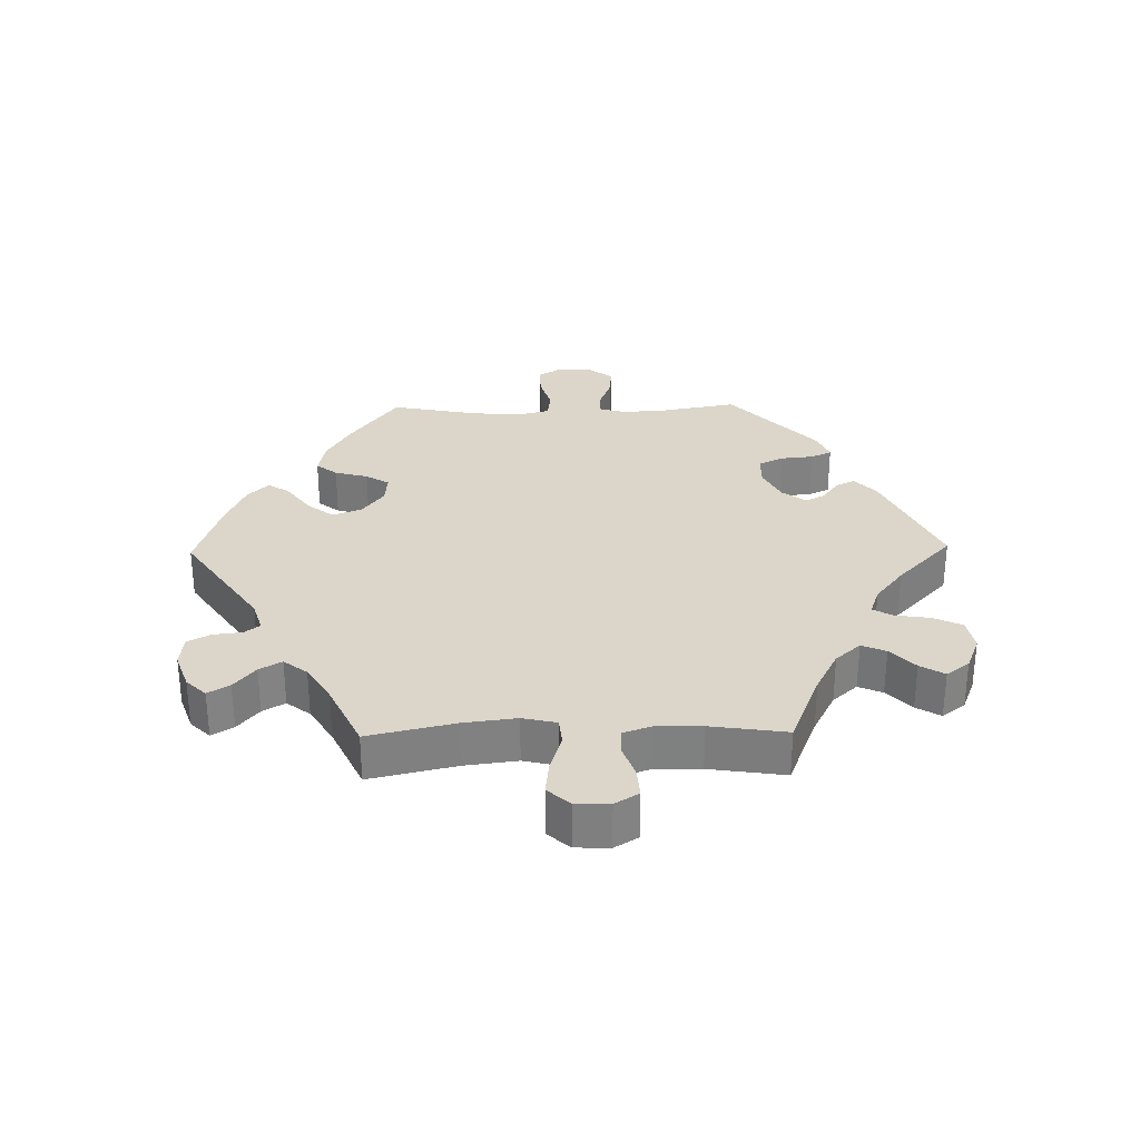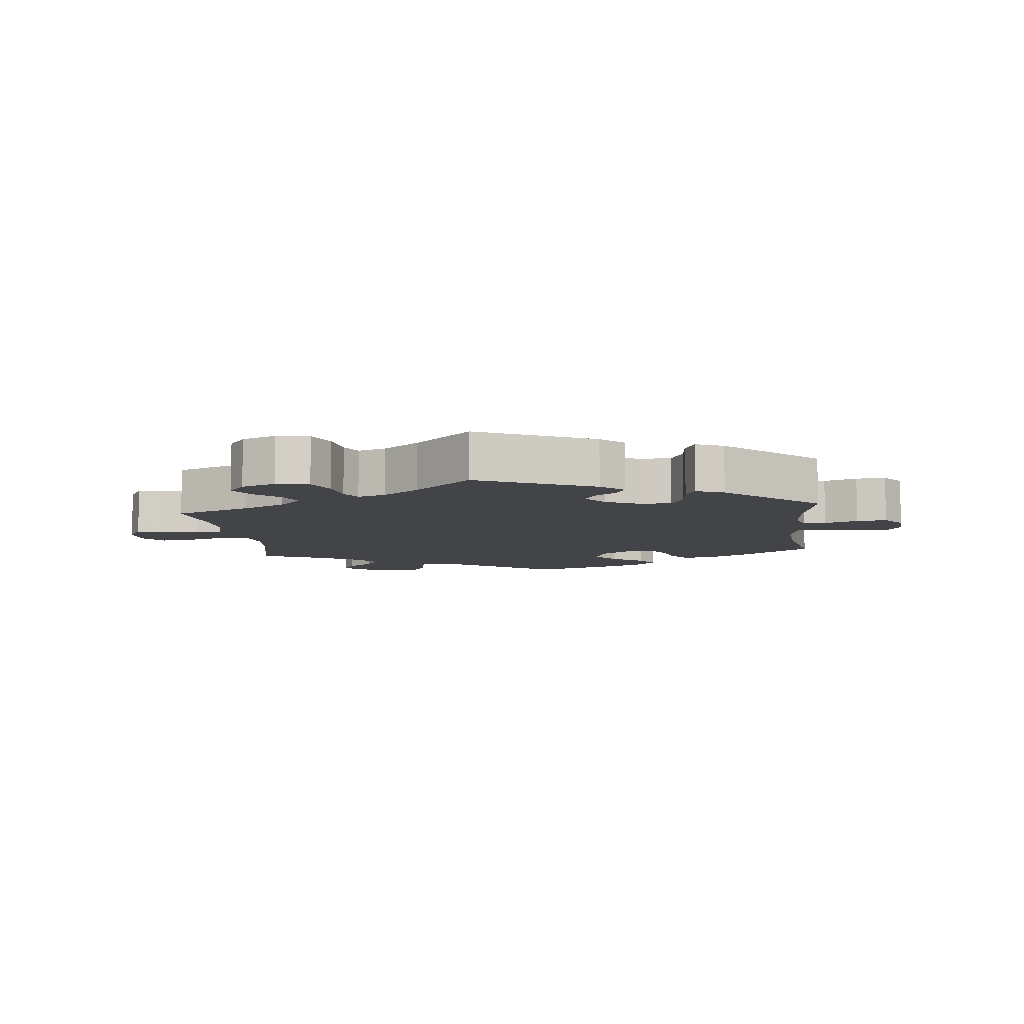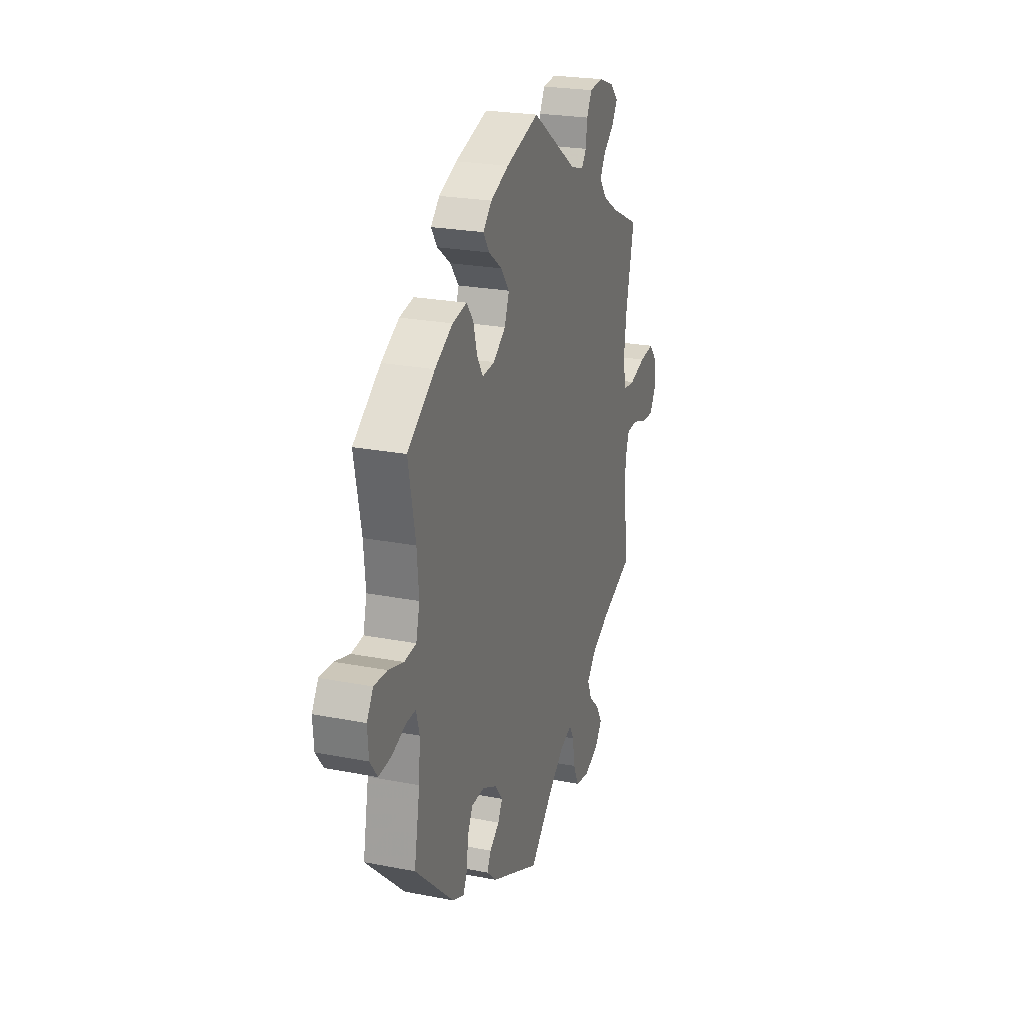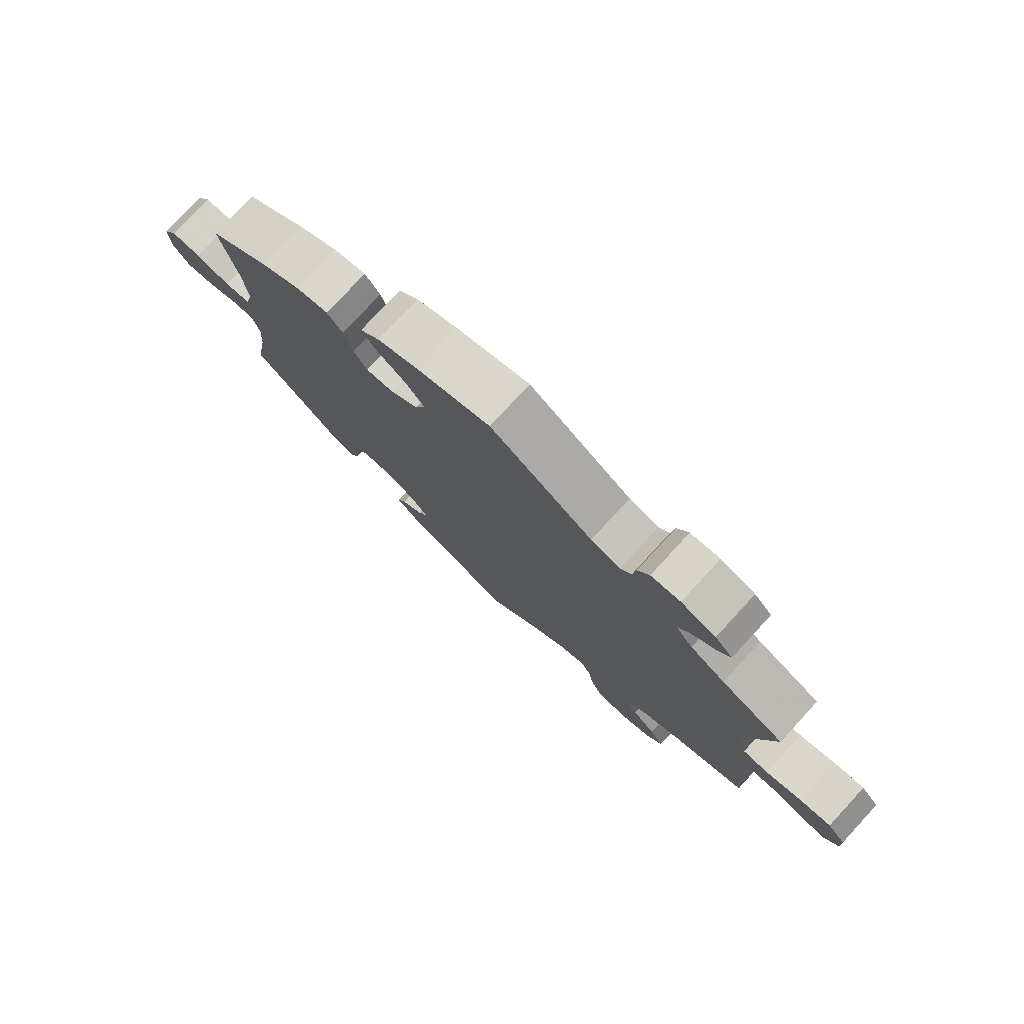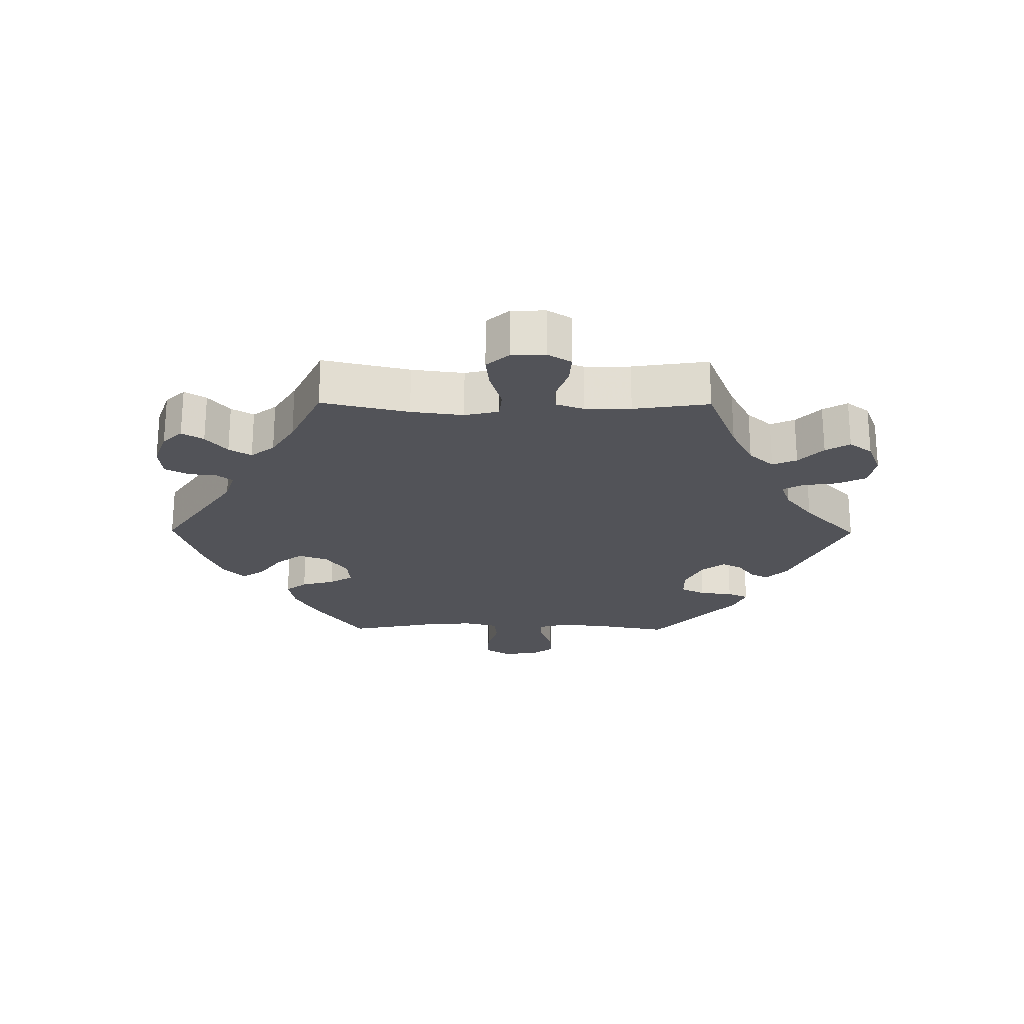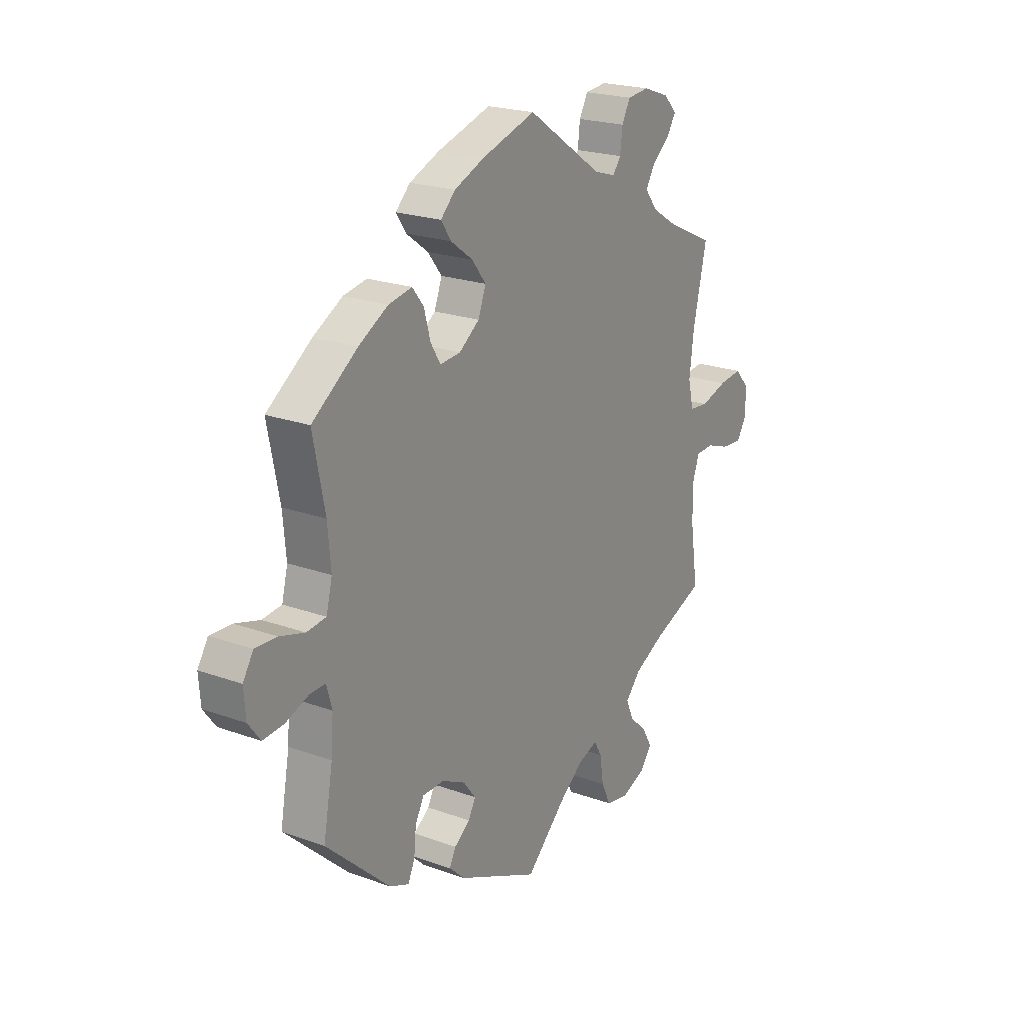
<metadata>
{"format":"obj","ext":"obj","renderer":"f3d","projection":"perspective","resolution":1024,"background":"white","views":[{"elev":30.1,"azim":88.9,"up":"+Y"},{"elev":-8.0,"azim":-173.7,"up":"+Y"},{"elev":23.6,"azim":-71.8,"up":"+Z"},{"elev":77.6,"azim":42.7,"up":"+Z"},{"elev":-22.7,"azim":89.4,"up":"+Y"},{"elev":21.7,"azim":-57.4,"up":"+Z"}]}
</metadata>
<code>
v -0.179 0.07 -0.495
v -0.214 0.07 -0.462
v -0.2 0.07 -0.434
v -0.165 0.07 -0.408
v -0.149 0.07 -0.378
v -0.177 0.07 -0.342
v -0.229 0.07 -0.316
v -0.277 0.07 -0.317
v -0.296 0.07 -0.354
v -0.301 0.07 -0.405
v -0.316 0.07 -0.437
v -0.359 0.07 -0.419
v -0.501 0.07 -0.288
v -0.48 0.07 -0.173
v -0.475 0.07 -0.104
v -0.487 0.07 -0.061
v -0.522 0.07 -0.062
v -0.573 0.07 -0.081
v -0.619 0.07 -0.085
v -0.646 0.07 -0.049
v -0.65 0.07 0.005
v -0.627 0.07 0.042
v -0.579 0.07 0.04
v -0.524 0.07 0.024
v -0.481 0.07 0.029
v -0.468 0.07 0.081
v -0.475 0.07 0.159
v -0.501 0.07 0.289
v -0.401 0.07 0.361
v -0.336 0.07 0.398
v -0.284 0.07 0.408
v -0.259 0.07 0.376
v -0.245 0.07 0.325
v -0.223 0.07 0.289
v -0.178 0.07 0.293
v -0.133 0.07 0.326
v -0.116 0.07 0.371
v -0.147 0.07 0.411
v -0.196 0.07 0.447
v -0.218 0.07 0.48
v -0.186 0.07 0.512
v -0.12 0.07 0.54
v 0 0.07 0.578
v 0.167 0.07 0.464
v 0.215 0.07 0.449
v 0.233 0.07 0.473
v 0.238 0.07 0.517
v 0.257 0.07 0.552
v 0.305 0.07 0.557
v 0.362 0.07 0.537
v 0.391 0.07 0.507
v 0.371 0.07 0.474
v 0.332 0.07 0.442
v 0.312 0.07 0.408
v 0.34 0.07 0.372
v 0.397 0.07 0.337
v 0.5 0.07 0.289
v 0.47 0.07 0.156
v 0.46 0.07 0.076
v 0.472 0.07 0.024
v 0.514 0.07 0.02
v 0.573 0.07 0.038
v 0.625 0.07 0.044
v 0.655 0.07 0.01
v 0.657 0.07 -0.042
v 0.635 0.07 -0.078
v 0.589 0.07 -0.075
v 0.538 0.07 -0.057
v 0.498 0.07 -0.059
v 0.483 0.07 -0.102
v 0.484 0.07 -0.172
v 0.501 0.07 -0.288
v 0.385 0.07 -0.334
v 0.319 0.07 -0.368
v 0.285 0.07 -0.406
v 0.301 0.07 -0.443
v 0.34 0.07 -0.48
v 0.362 0.07 -0.517
v 0.336 0.07 -0.552
v 0.283 0.07 -0.573
v 0.233 0.07 -0.564
v 0.212 0.07 -0.52
v 0.204 0.07 -0.466
v 0.187 0.07 -0.436
v 0.144 0.07 -0.451
v 0.089 0.07 -0.494
v 0.001 0.07 -0.578
v -0.179 0 -0.495
v -0.214 0 -0.462
v -0.2 0 -0.434
v -0.165 0 -0.408
v -0.149 0 -0.378
v -0.177 0 -0.342
v -0.229 0 -0.316
v -0.277 0 -0.317
v -0.296 0 -0.354
v -0.301 0 -0.405
v -0.316 0 -0.437
v -0.359 0 -0.419
v -0.501 0 -0.288
v -0.48 0 -0.173
v -0.475 0 -0.104
v -0.487 0 -0.061
v -0.522 0 -0.062
v -0.573 0 -0.081
v -0.619 0 -0.085
v -0.646 0 -0.049
v -0.65 0 0.005
v -0.627 0 0.042
v -0.579 0 0.04
v -0.524 0 0.024
v -0.481 0 0.029
v -0.468 0 0.081
v -0.475 0 0.159
v -0.501 0 0.289
v -0.401 0 0.361
v -0.336 0 0.398
v -0.284 0 0.408
v -0.259 0 0.376
v -0.245 0 0.325
v -0.223 0 0.289
v -0.178 0 0.293
v -0.133 0 0.326
v -0.116 0 0.371
v -0.147 0 0.411
v -0.196 0 0.447
v -0.218 0 0.48
v -0.186 0 0.512
v -0.12 0 0.54
v 0 0 0.578
v 0.167 0 0.464
v 0.215 0 0.449
v 0.233 0 0.473
v 0.238 0 0.517
v 0.257 0 0.552
v 0.305 0 0.557
v 0.362 0 0.537
v 0.391 0 0.507
v 0.371 0 0.474
v 0.332 0 0.442
v 0.312 0 0.408
v 0.34 0 0.372
v 0.397 0 0.337
v 0.5 0 0.289
v 0.47 0 0.156
v 0.46 0 0.076
v 0.472 0 0.024
v 0.514 0 0.02
v 0.573 0 0.038
v 0.625 0 0.044
v 0.655 0 0.01
v 0.657 0 -0.042
v 0.635 0 -0.078
v 0.589 0 -0.075
v 0.538 0 -0.057
v 0.498 0 -0.059
v 0.483 0 -0.102
v 0.484 0 -0.172
v 0.501 0 -0.288
v 0.385 0 -0.334
v 0.319 0 -0.368
v 0.285 0 -0.406
v 0.301 0 -0.443
v 0.34 0 -0.48
v 0.362 0 -0.517
v 0.336 0 -0.552
v 0.283 0 -0.573
v 0.233 0 -0.564
v 0.212 0 -0.52
v 0.204 0 -0.466
v 0.187 0 -0.436
v 0.144 0 -0.451
v 0.089 0 -0.494
v 0.001 0 -0.578
f 86 87 1 2
f 85 86 2 3
f 84 85 3 4
f 80 81 82 83
f 80 83 84
f 79 80 84
f 76 77 78 79
f 75 76 79 84
f 74 75 84 4
f 71 72 73
f 70 71 73 74
f 69 70 74 4
f 65 66 67 68
f 65 68 69
f 64 65 69
f 61 62 63 64
f 61 64 69
f 60 61 69 4
f 56 57 58
f 55 56 58 59
f 54 55 59 60
f 50 51 52 53
f 50 53 54
f 49 50 54
f 46 47 48 49
f 45 46 49 54
f 44 45 54 60
f 38 39 40 41
f 37 38 41 42
f 30 31 32 33
f 30 33 34
f 27 28 29 30
f 26 27 30 34
f 25 26 34 35
f 21 22 23 24
f 21 24 25
f 20 21 25
f 17 18 19 20
f 16 17 20 25
f 15 16 25 35
f 11 12 13 14
f 9 10 11 14
f 8 9 14 15
f 7 8 15 35
f 60 4 5
f 60 5 6
f 37 42 43 44
f 36 37 44 60
f 35 36 60
f 6 7 35 60
f 89 88 174 173
f 90 89 173 172
f 91 90 172 171
f 170 169 168 167
f 171 170 167
f 171 167 166
f 166 165 164 163
f 171 166 163 162
f 91 171 162 161
f 160 159 158
f 161 160 158 157
f 91 161 157 156
f 155 154 153 152
f 156 155 152
f 156 152 151
f 151 150 149 148
f 156 151 148
f 91 156 148 147
f 145 144 143
f 146 145 143 142
f 147 146 142 141
f 140 139 138 137
f 141 140 137
f 141 137 136
f 136 135 134 133
f 141 136 133 132
f 147 141 132 131
f 128 127 126 125
f 129 128 125 124
f 120 119 118 117
f 121 120 117
f 117 116 115 114
f 121 117 114 113
f 122 121 113 112
f 111 110 109 108
f 112 111 108
f 112 108 107
f 107 106 105 104
f 112 107 104 103
f 122 112 103 102
f 101 100 99 98
f 101 98 97 96
f 102 101 96 95
f 122 102 95 94
f 92 91 147
f 93 92 147
f 131 130 129 124
f 147 131 124 123
f 147 123 122
f 147 122 94 93
f 1 88 89 2
f 2 89 90 3
f 3 90 91 4
f 4 91 92 5
f 5 92 93 6
f 6 93 94 7
f 7 94 95 8
f 8 95 96 9
f 9 96 97 10
f 10 97 98 11
f 11 98 99 12
f 12 99 100 13
f 13 100 101 14
f 14 101 102 15
f 15 102 103 16
f 16 103 104 17
f 17 104 105 18
f 18 105 106 19
f 19 106 107 20
f 20 107 108 21
f 21 108 109 22
f 22 109 110 23
f 23 110 111 24
f 24 111 112 25
f 25 112 113 26
f 26 113 114 27
f 27 114 115 28
f 28 115 116 29
f 29 116 117 30
f 30 117 118 31
f 31 118 119 32
f 32 119 120 33
f 33 120 121 34
f 34 121 122 35
f 35 122 123 36
f 36 123 124 37
f 37 124 125 38
f 38 125 126 39
f 39 126 127 40
f 40 127 128 41
f 41 128 129 42
f 42 129 130 43
f 43 130 131 44
f 44 131 132 45
f 45 132 133 46
f 46 133 134 47
f 47 134 135 48
f 48 135 136 49
f 49 136 137 50
f 50 137 138 51
f 51 138 139 52
f 52 139 140 53
f 53 140 141 54
f 54 141 142 55
f 55 142 143 56
f 56 143 144 57
f 57 144 145 58
f 58 145 146 59
f 59 146 147 60
f 60 147 148 61
f 61 148 149 62
f 62 149 150 63
f 63 150 151 64
f 64 151 152 65
f 65 152 153 66
f 66 153 154 67
f 67 154 155 68
f 68 155 156 69
f 69 156 157 70
f 70 157 158 71
f 71 158 159 72
f 72 159 160 73
f 73 160 161 74
f 74 161 162 75
f 75 162 163 76
f 76 163 164 77
f 77 164 165 78
f 78 165 166 79
f 79 166 167 80
f 80 167 168 81
f 81 168 169 82
f 82 169 170 83
f 83 170 171 84
f 84 171 172 85
f 85 172 173 86
f 86 173 174 87
f 87 174 88 1

</code>
